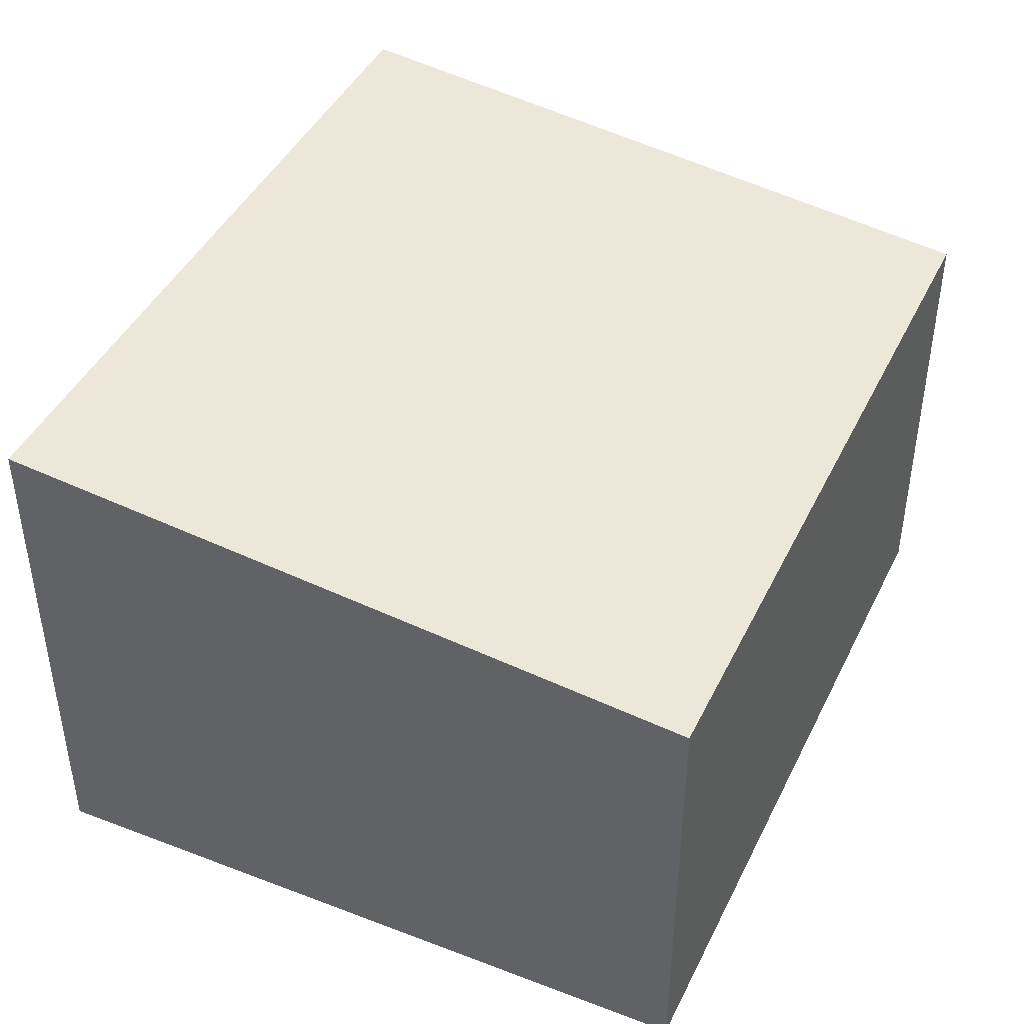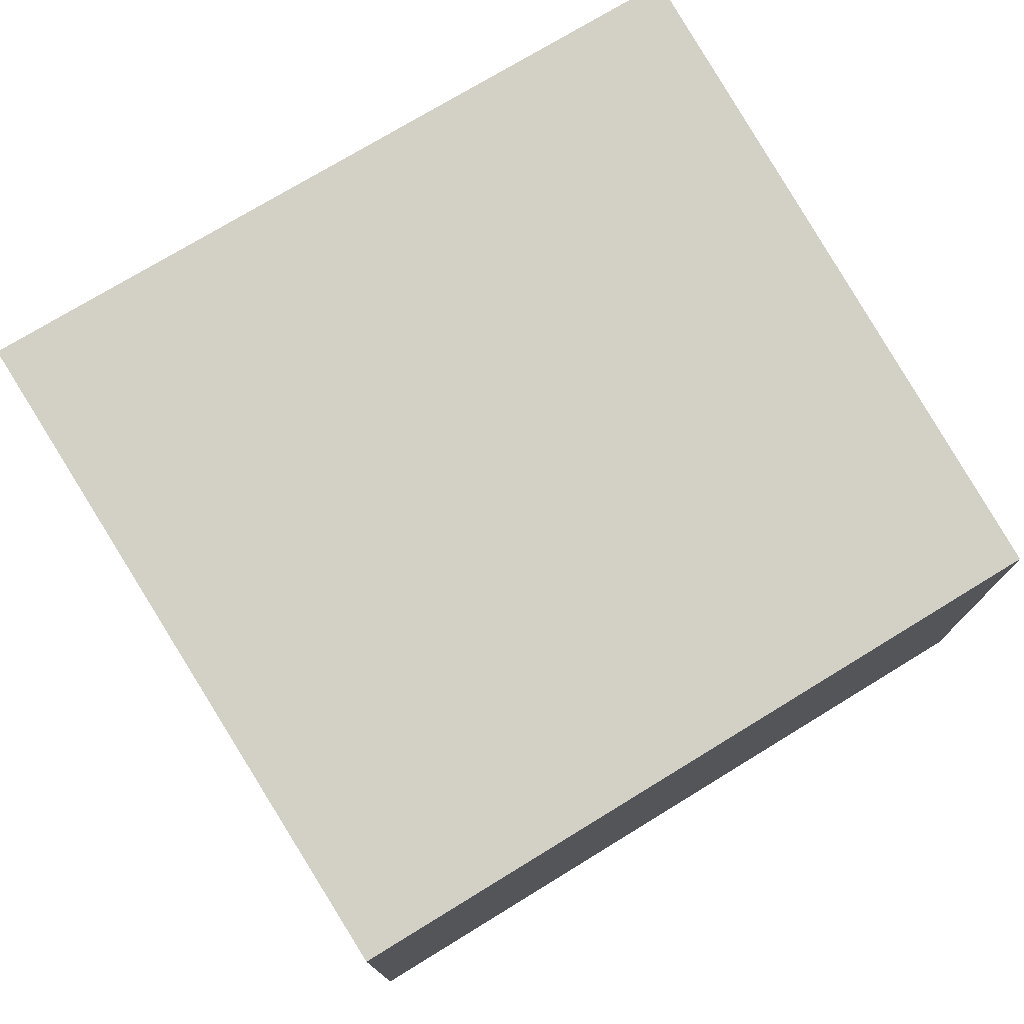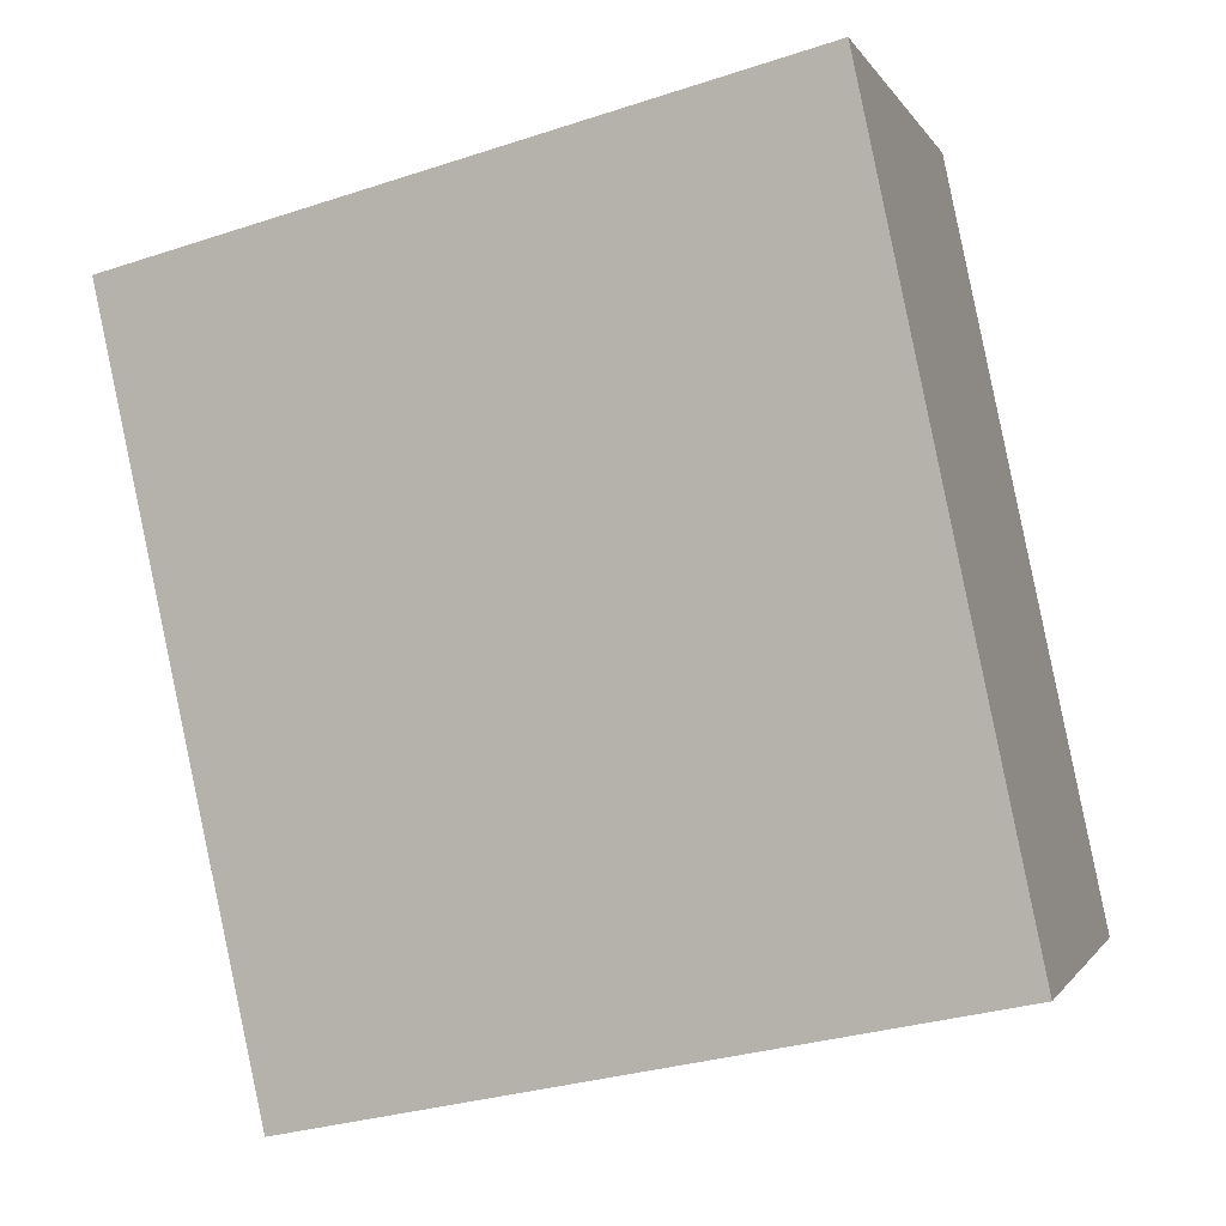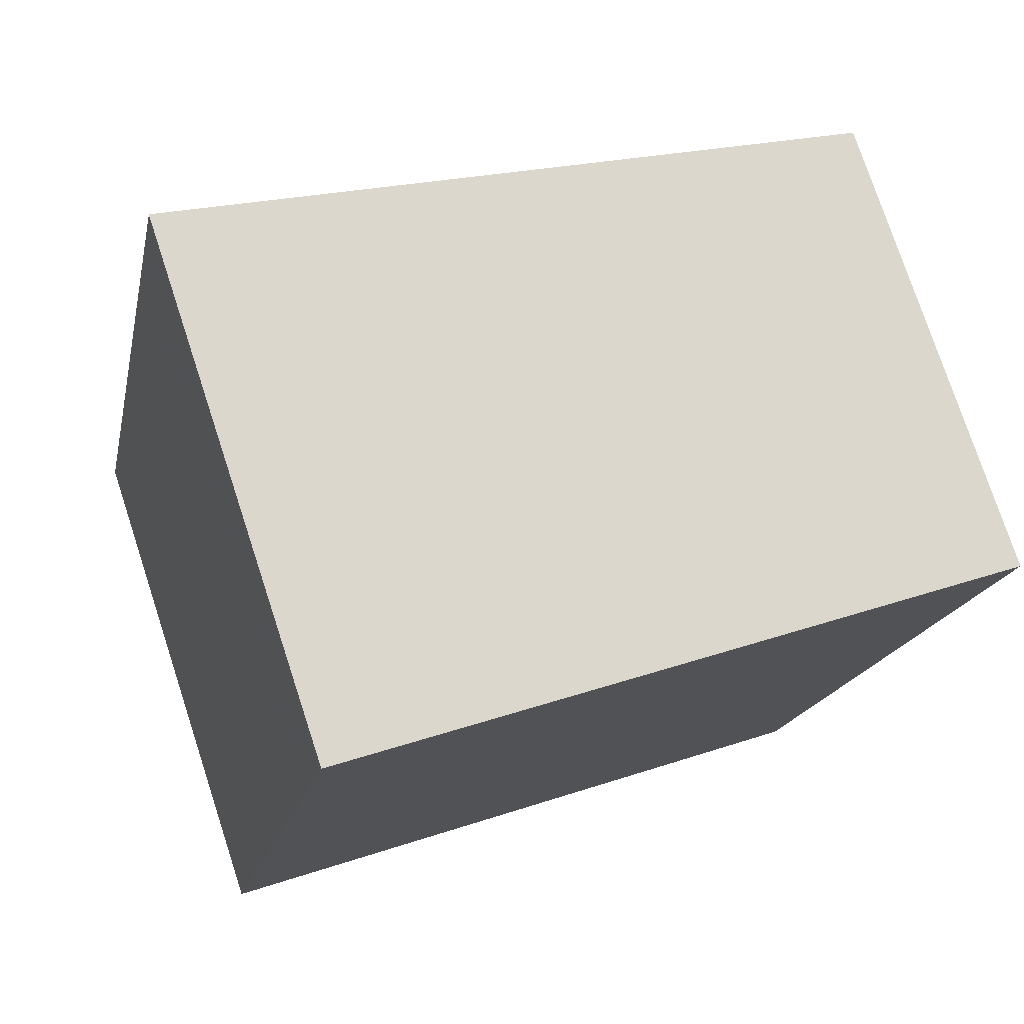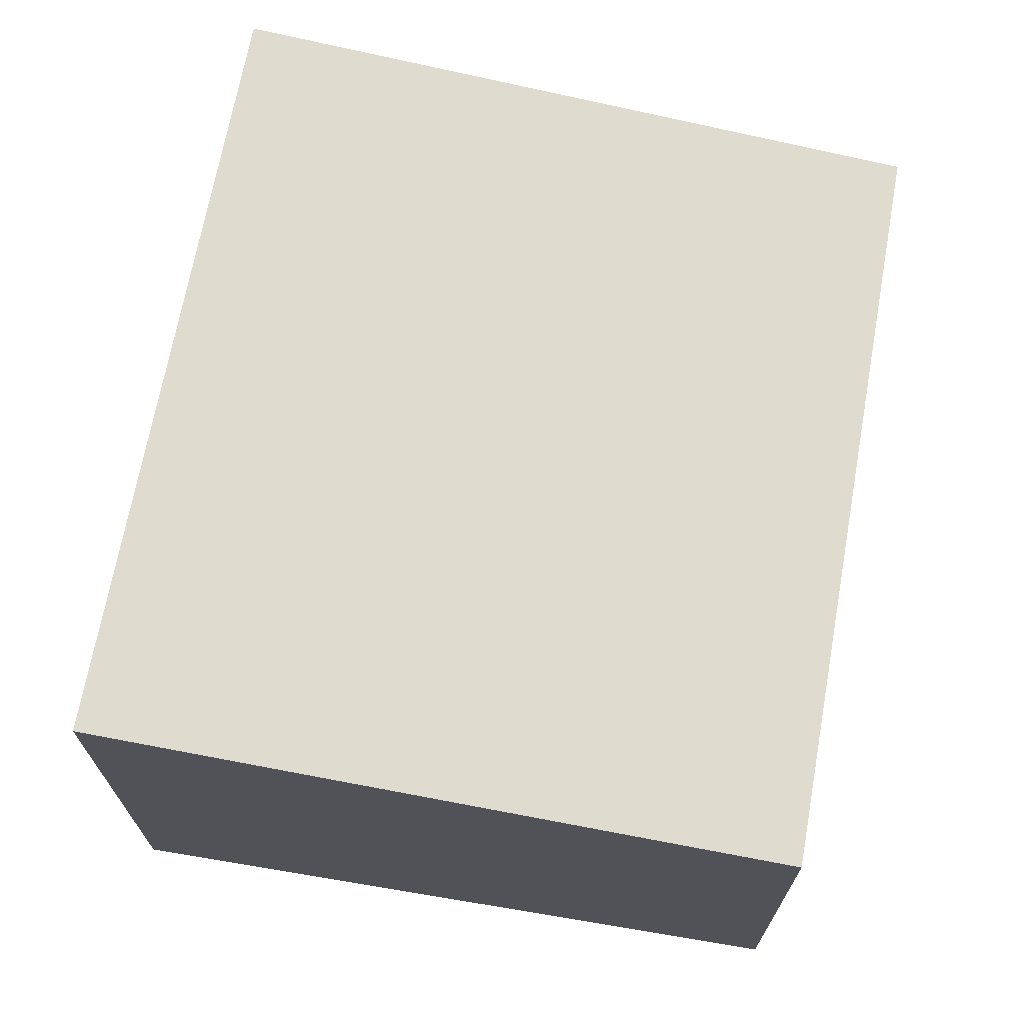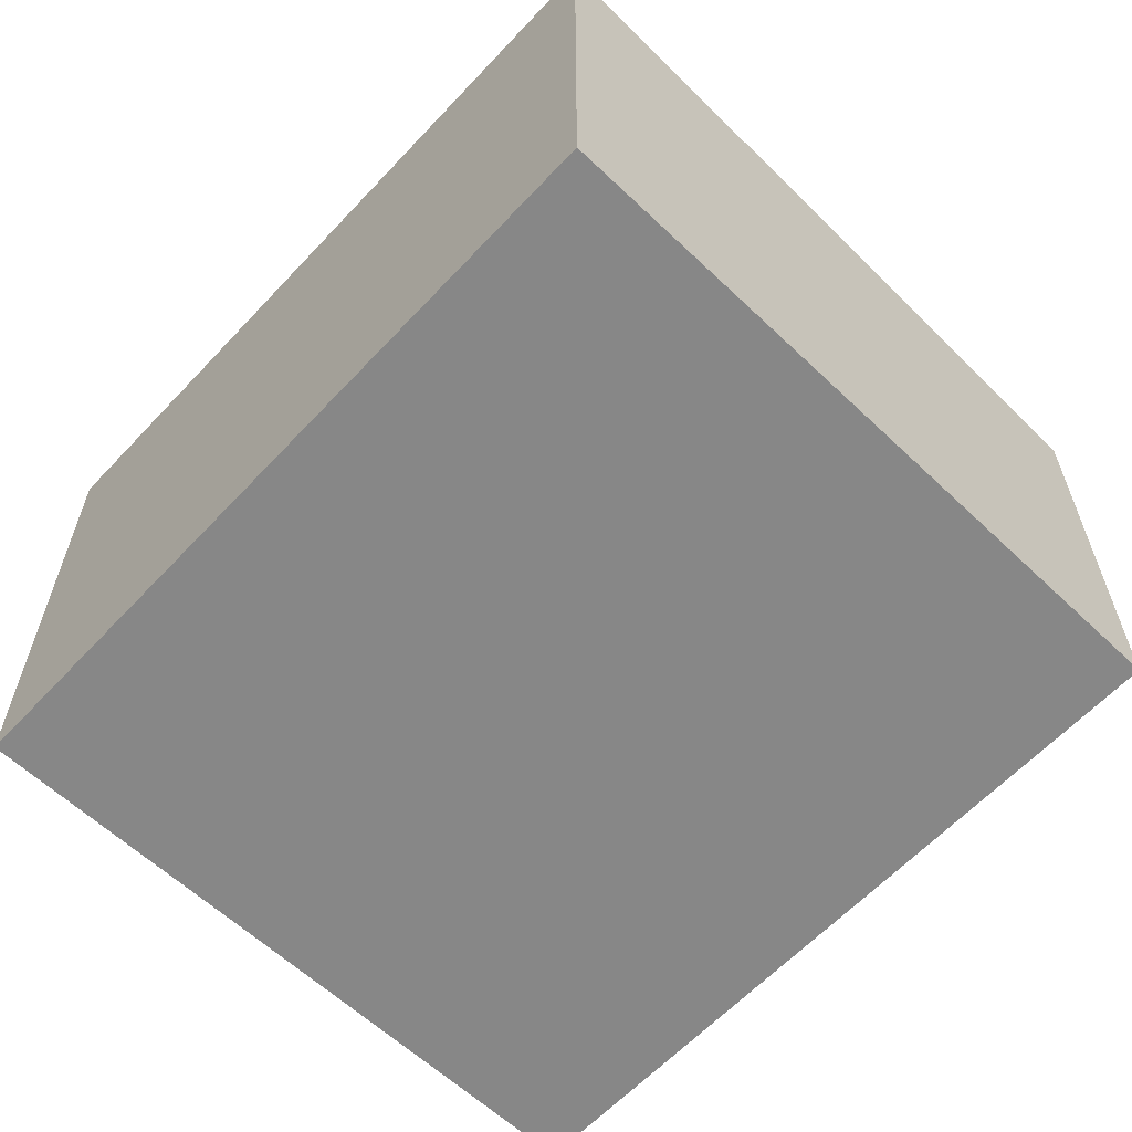
<metadata>
{"format":"obj","ext":"obj","renderer":"f3d","projection":"perspective","resolution":1024,"background":"white","views":[{"elev":44.3,"azim":37.1,"up":"+Y"},{"elev":76.5,"azim":70.9,"up":"+Y"},{"elev":-1.0,"azim":-165.5,"up":"+Z"},{"elev":76.6,"azim":-18.2,"up":"+Z"},{"elev":70.0,"azim":22.4,"up":"+Y"},{"elev":-62.4,"azim":-31.1,"up":"+Y"}]}
</metadata>
<code>
v  5.642 3.859 -1.199
v  1.321 4.456 6.31
v  7 3.853 5.006
v  0 4.456 2.729e-16
v  0 0 0
v  5.642 7.342e-17 -1.199
v  1.321 -3.864e-16 6.31
v  7 -3.065e-16 5.006
g defaultobject
f 1 2 3
f 2 1 4
f 1 5 4
f 5 1 6
f 5 2 4
f 2 5 7
f 7 3 2
f 3 7 8
f 3 6 1
f 6 3 8
f 6 7 5
f 7 6 8

</code>
